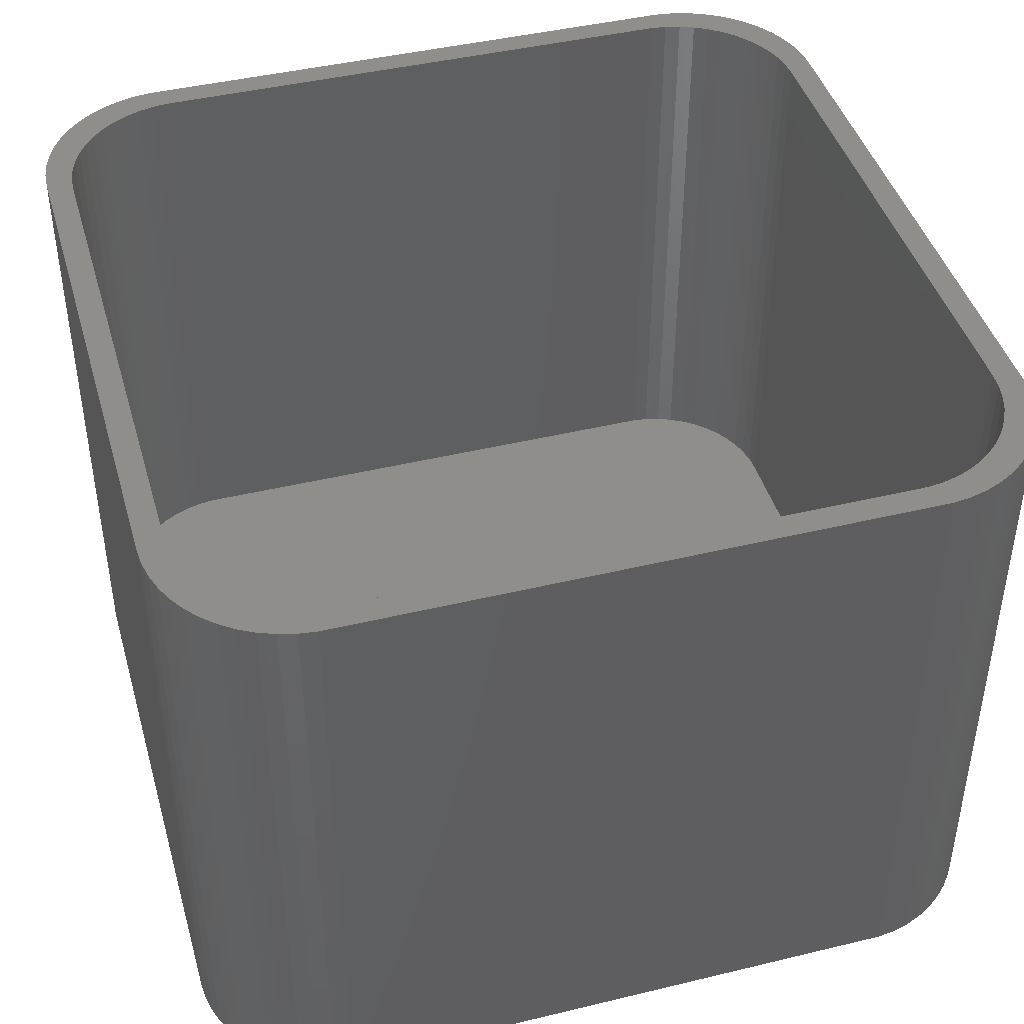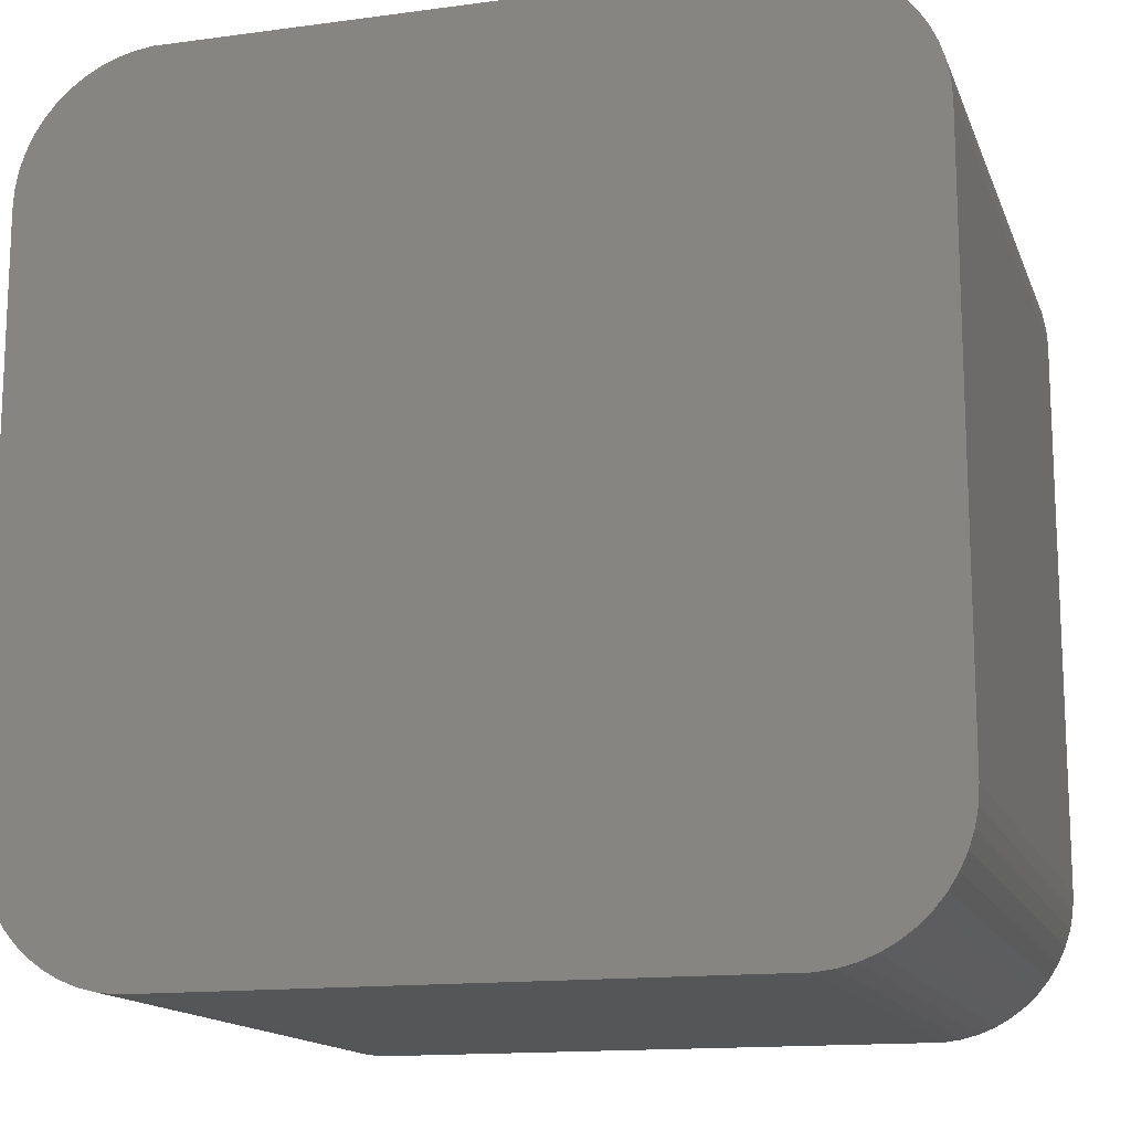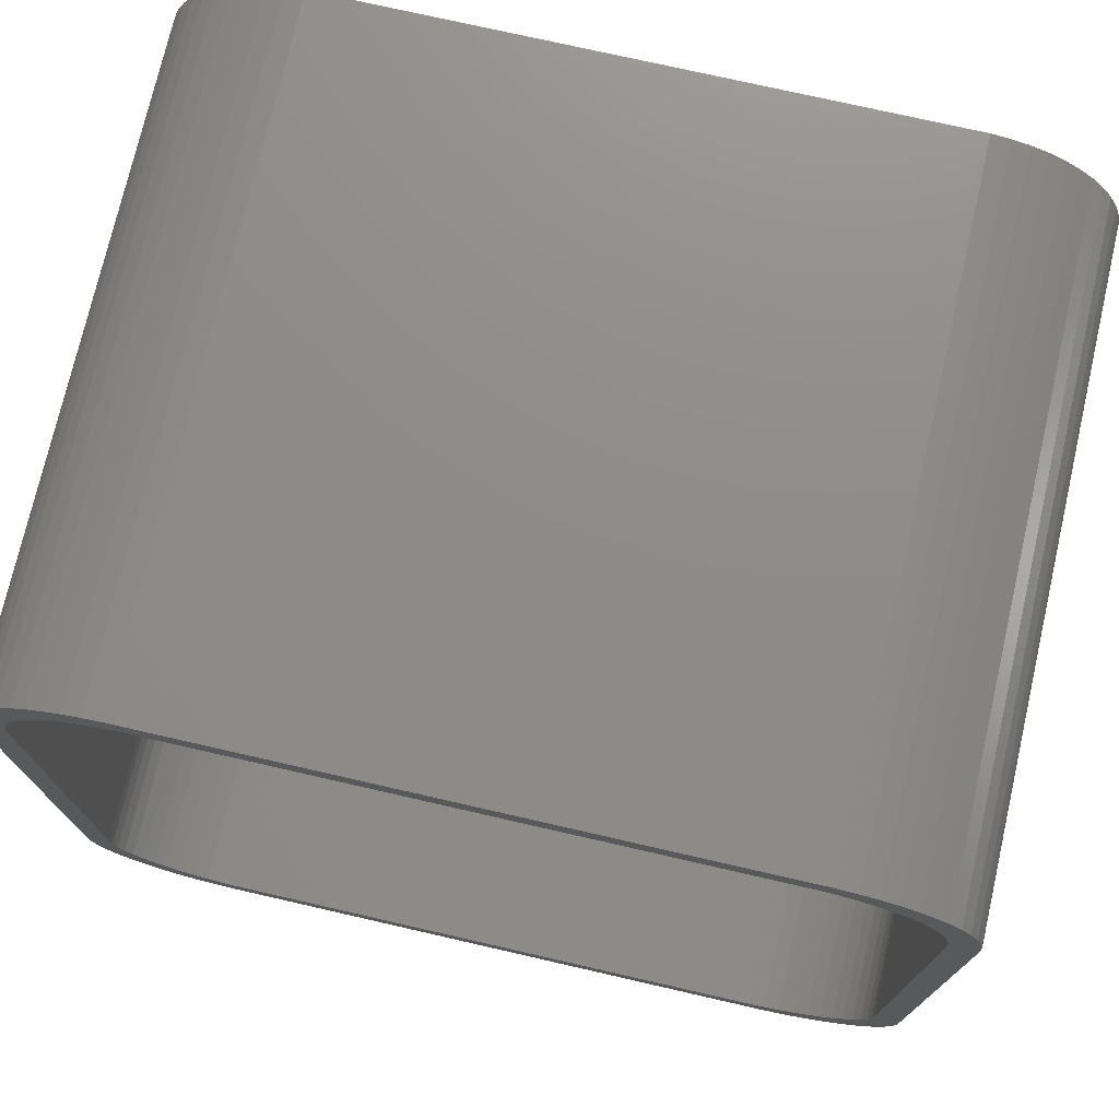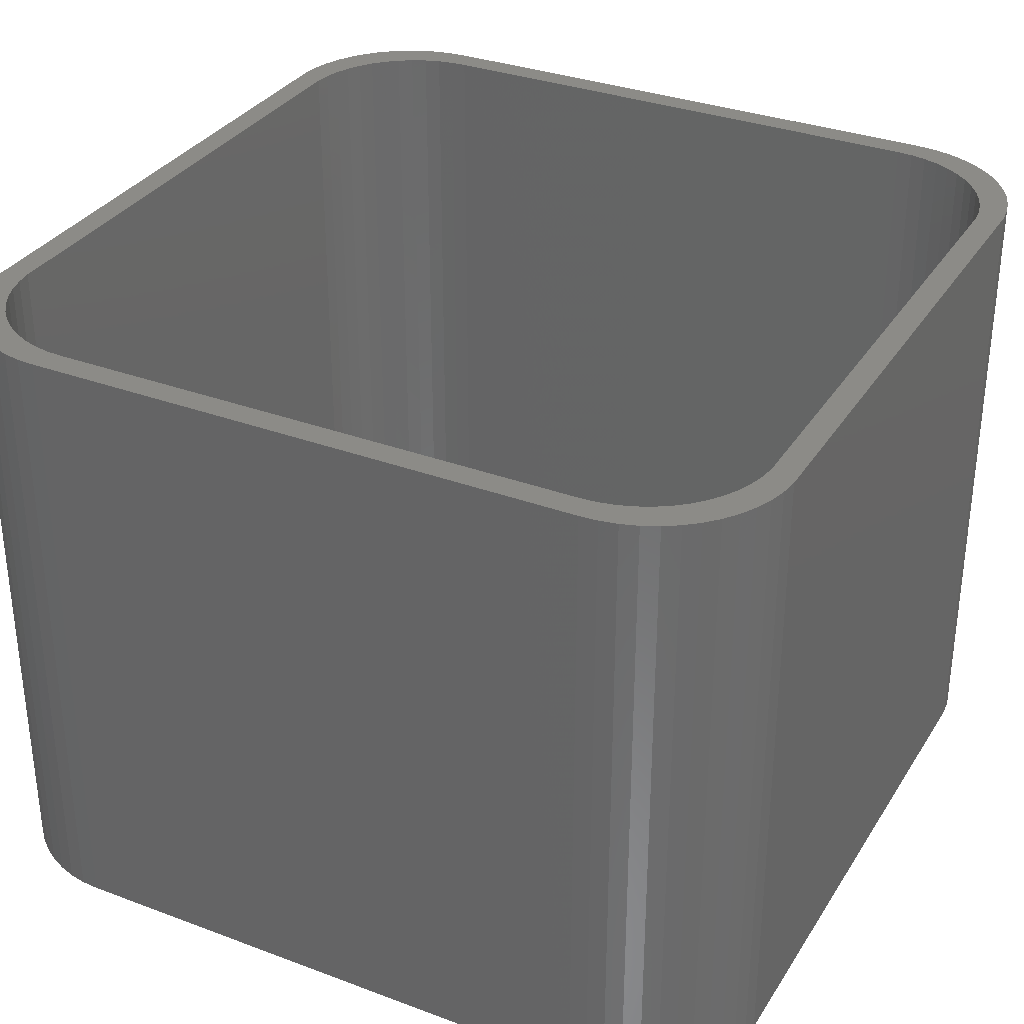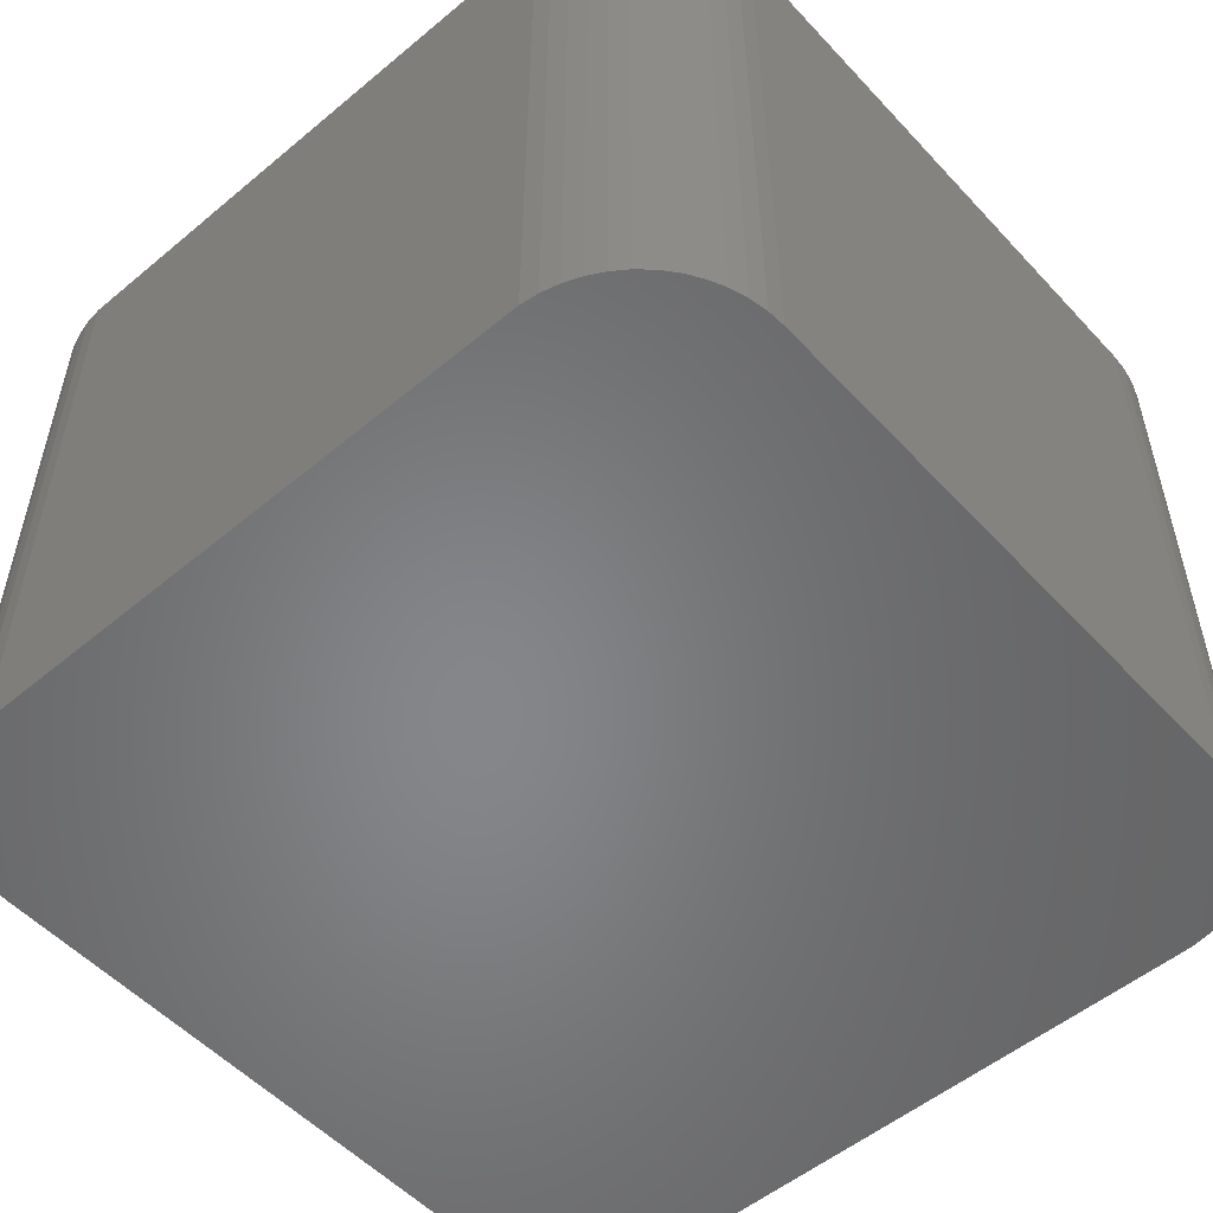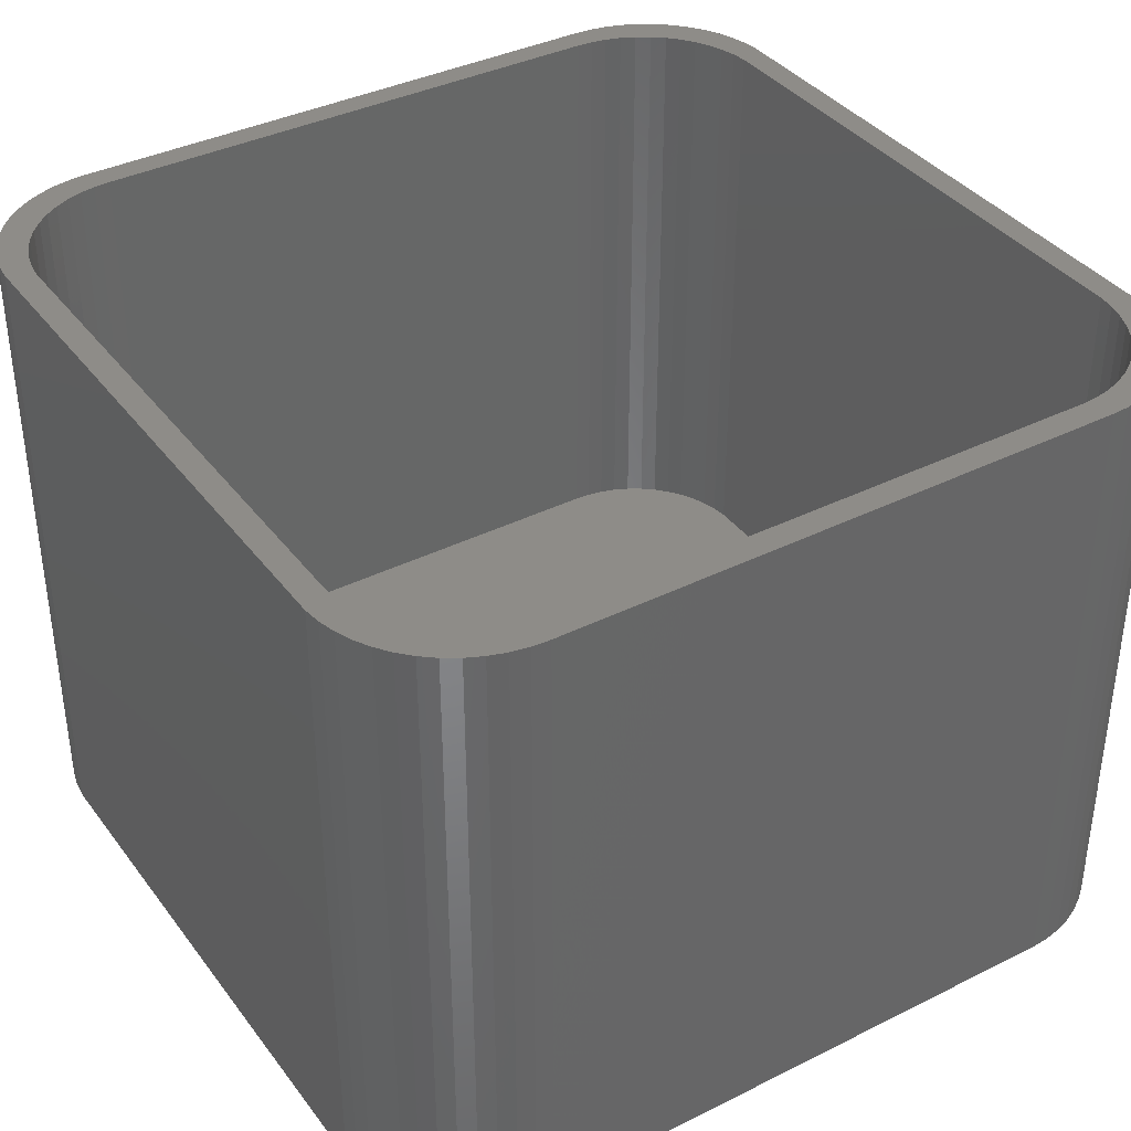
<metadata>
{"format":"stl","ext":"stl","renderer":"f3d","projection":"perspective","resolution":1024,"background":"white","views":[{"elev":43.4,"azim":164.1,"up":"+Z"},{"elev":-14.6,"azim":-163.7,"up":"+Y"},{"elev":74.6,"azim":12.9,"up":"+Y"},{"elev":32.7,"azim":-62.6,"up":"+Z"},{"elev":-53.3,"azim":-138.4,"up":"+Z"},{"elev":37.6,"azim":-122.5,"up":"+Z"}]}
</metadata>
<code>
# stl→obj: 208 verts, 412 faces
v -16.5 -26 0
v -16.5 -4 25
v -16.5 -4 0
v -16.5 -26 25
v -16.46 -26.69 0
v -16.46 -26.69 25
v -16.46 -3.311 25
v -16.46 -3.311 0
v 15.46 -3.873 25
v 16.5 -4 25
v 16.46 -3.311 25
v 15.5 -4.5 25
v 16.5 -26 25
v 15.34 -3.257 25
v 16.33 -2.632 25
v 15.5 -25.5 25
v 15.15 -2.659 25
v 16.11 -1.975 25
v 15.46 -26.13 25
v 14.88 -2.091 25
v 15.82 -1.35 25
v 16.46 -26.69 25
v 15.34 -26.74 25
v 14.55 -1.561 25
v 15.45 -0.7672 25
v 14.14 -1.077 25
v 15.01 -0.235 25
v 14.51 0.2378 25
v 13.69 -0.6474 25
v 13.95 0.6438 25
v 13.18 -0.2784 25
v 13.34 0.9765 25
v 12.63 0.02413 25
v 12.7 1.231 25
v 12.05 0.2553 25
v 12.03 1.403 25
v 11.44 0.4114 25
v 11.35 1.489 25
v 10.81 0.4901 25
v -10.81 0.4901 25
v -11.35 1.489 25
v -11.44 0.4114 25
v -12.03 1.403 25
v -12.05 0.2553 25
v -12.7 1.231 25
v -12.63 0.02413 25
v -13.34 0.9765 25
v -13.18 -0.2784 25
v -13.95 0.6438 25
v -13.69 -0.6474 25
v -14.51 0.2378 25
v -14.14 -1.077 25
v -15.01 -0.235 25
v -15.45 -0.7672 25
v -14.55 -1.561 25
v -15.82 -1.35 25
v -14.88 -2.091 25
v -16.11 -1.975 25
v -15.15 -2.659 25
v -16.33 -2.632 25
v -15.34 -3.257 25
v 16.33 -27.37 25
v 15.15 -27.34 25
v 16.11 -28.02 25
v 14.88 -27.91 25
v 15.82 -28.65 25
v 14.55 -28.44 25
v 15.45 -29.23 25
v 14.14 -28.92 25
v 15.01 -29.77 25
v 14.51 -30.24 25
v 13.69 -29.35 25
v 13.95 -30.64 25
v 13.18 -29.72 25
v 13.34 -30.98 25
v 12.63 -30.02 25
v 12.7 -31.23 25
v 12.05 -30.26 25
v 12.03 -31.4 25
v 11.44 -30.41 25
v 11.35 -31.49 25
v 10.81 -30.49 25
v -10.81 -30.49 25
v -11.35 -31.49 25
v -11.44 -30.41 25
v -12.03 -31.4 25
v -12.05 -30.26 25
v -12.7 -31.23 25
v -12.63 -30.02 25
v -13.34 -30.98 25
v -13.18 -29.72 25
v -13.95 -30.64 25
v -13.69 -29.35 25
v -14.51 -30.24 25
v -14.14 -28.92 25
v -15.45 -29.23 25
v -14.55 -28.44 25
v -15.82 -28.65 25
v -14.88 -27.91 25
v -15.01 -29.77 25
v -16.11 -28.02 25
v -15.15 -27.34 25
v -16.33 -27.37 25
v -15.34 -26.74 25
v -15.46 -26.13 25
v -15.5 -25.5 25
v -15.5 -4.5 25
v -15.46 -3.873 25
v 16.5 -26 0
v 16.46 -26.69 0
v -13.95 0.6438 0
v -14.51 0.2378 0
v 16.46 -3.311 0
v 16.5 -4 0
v 13.95 0.6438 0
v 13.34 0.9765 0
v -12.03 1.403 0
v -12.7 1.231 0
v -13.34 0.9765 0
v -15.82 -28.65 0
v -16.11 -28.02 0
v -12.7 -31.23 0
v -12.03 -31.4 0
v -11.35 -31.49 0
v 11.35 -31.49 0
v 14.51 -30.24 0
v 15.01 -29.77 0
v -16.33 -2.632 0
v -16.11 -1.975 0
v -15.82 -1.35 0
v -15.45 -0.7672 0
v -15.01 -0.235 0
v 15.01 -0.235 0
v 15.45 -0.7672 0
v -11.35 1.489 0
v 11.35 1.489 0
v 16.33 -27.37 0
v 16.11 -28.02 0
v 15.82 -28.65 0
v 16.33 -2.632 0
v 15.45 -29.23 0
v 16.11 -1.975 0
v 15.82 -1.35 0
v 13.95 -30.64 0
v 13.34 -30.98 0
v 14.51 0.2378 0
v 12.7 -31.23 0
v 12.03 -31.4 0
v 12.7 1.231 0
v 12.03 1.403 0
v -13.34 -30.98 0
v -13.95 -30.64 0
v -14.51 -30.24 0
v -15.01 -29.77 0
v -15.45 -29.23 0
v -16.33 -27.37 0
v -15.5 -4.5 2
v -15.5 -25.5 2
v -15.46 -26.13 2
v 14.55 -1.561 2
v 14.14 -1.077 2
v -15.46 -3.873 2
v -10.81 -30.49 2
v -11.44 -30.41 2
v 15.46 -26.13 2
v 15.5 -25.5 2
v 12.63 0.02413 2
v 13.18 -0.2784 2
v 15.5 -4.5 2
v -10.81 0.4901 2
v 10.81 0.4901 2
v -12.63 -30.02 2
v -13.18 -29.72 2
v -12.05 -30.26 2
v 10.81 -30.49 2
v 15.34 -3.257 2
v 15.15 -2.659 2
v 11.44 0.4114 2
v -14.14 -1.077 2
v -13.69 -0.6474 2
v -14.88 -2.091 2
v -15.15 -2.659 2
v 15.46 -3.873 2
v 14.88 -2.091 2
v 15.34 -26.74 2
v 15.15 -27.34 2
v 14.88 -27.91 2
v 13.69 -0.6474 2
v 14.55 -28.44 2
v 14.14 -28.92 2
v 13.69 -29.35 2
v 12.05 0.2553 2
v 13.18 -29.72 2
v 12.63 -30.02 2
v 12.05 -30.26 2
v 11.44 -30.41 2
v -11.44 0.4114 2
v -12.05 0.2553 2
v -12.63 0.02413 2
v -13.18 -0.2784 2
v -14.55 -1.561 2
v -13.69 -29.35 2
v -14.14 -28.92 2
v -14.55 -28.44 2
v -15.34 -3.257 2
v -14.88 -27.91 2
v -15.15 -27.34 2
v -15.34 -26.74 2
f 1 2 3
f 2 1 4
f 5 4 1
f 4 5 6
f 3 7 8
f 7 3 2
f 9 10 11
f 10 12 13
f 14 11 15
f 16 13 12
f 17 15 18
f 19 13 16
f 20 18 21
f 13 19 22
f 23 22 19
f 10 9 12
f 24 21 25
f 11 14 9
f 15 17 14
f 26 25 27
f 18 20 17
f 21 24 20
f 26 27 28
f 25 26 24
f 29 28 30
f 28 29 26
f 31 30 32
f 30 31 29
f 33 32 34
f 32 33 31
f 34 35 33
f 36 35 34
f 36 37 35
f 38 37 36
f 38 39 37
f 38 40 39
f 41 40 38
f 41 42 40
f 43 42 41
f 43 44 42
f 45 44 43
f 44 45 46
f 47 46 45
f 46 47 48
f 49 48 47
f 48 49 50
f 51 50 49
f 50 51 52
f 53 52 51
f 54 52 53
f 52 54 55
f 56 55 54
f 55 56 57
f 58 57 56
f 57 58 59
f 60 59 58
f 7 61 60
f 59 60 61
f 22 23 62
f 63 62 23
f 62 63 64
f 65 64 63
f 64 65 66
f 67 66 65
f 66 67 68
f 69 68 67
f 68 69 70
f 70 69 71
f 72 71 69
f 71 72 73
f 74 73 72
f 73 74 75
f 76 75 74
f 75 76 77
f 78 77 76
f 78 79 77
f 80 79 78
f 80 81 79
f 82 81 80
f 83 81 82
f 83 84 81
f 85 84 83
f 85 86 84
f 87 86 85
f 88 87 89
f 87 88 86
f 90 89 91
f 89 90 88
f 92 91 93
f 91 92 90
f 94 93 95
f 93 94 92
f 96 95 97
f 98 97 99
f 95 100 94
f 101 99 102
f 103 102 104
f 95 96 100
f 6 104 105
f 4 105 106
f 97 98 96
f 107 2 106
f 61 7 108
f 4 106 2
f 2 108 7
f 105 4 6
f 108 2 107
f 99 101 98
f 102 103 101
f 104 6 103
f 22 109 13
f 109 22 110
f 111 51 49
f 51 111 112
f 10 113 11
f 113 10 114
f 115 32 30
f 32 115 116
f 117 45 43
f 45 117 118
f 118 47 45
f 47 118 119
f 120 101 121
f 101 120 98
f 122 86 88
f 86 122 123
f 123 84 86
f 84 123 124
f 124 81 84
f 81 124 125
f 126 70 71
f 70 126 127
f 13 114 10
f 114 13 109
f 8 60 128
f 60 8 7
f 129 56 130
f 56 129 58
f 131 53 132
f 53 131 54
f 128 58 129
f 58 128 60
f 119 49 47
f 49 119 111
f 112 53 51
f 53 112 132
f 25 133 27
f 133 25 134
f 135 43 41
f 43 135 117
f 136 41 38
f 41 136 135
f 125 109 110
f 1 109 125
f 125 110 137
f 109 1 114
f 125 137 138
f 114 136 113
f 125 138 139
f 113 136 140
f 125 139 141
f 140 136 142
f 125 141 127
f 142 136 143
f 125 127 126
f 143 136 134
f 125 126 144
f 134 136 133
f 125 144 145
f 133 136 146
f 125 145 147
f 146 136 115
f 125 147 148
f 115 136 116
f 116 136 149
f 149 136 150
f 1 125 124
f 3 114 1
f 1 124 123
f 114 3 136
f 1 123 122
f 136 3 135
f 1 122 151
f 135 3 117
f 1 151 152
f 117 3 118
f 1 152 153
f 118 3 119
f 1 153 154
f 119 3 111
f 1 154 155
f 111 3 112
f 1 155 120
f 112 3 132
f 1 120 121
f 132 3 131
f 1 121 156
f 131 3 130
f 1 156 5
f 130 3 129
f 129 3 128
f 128 3 8
f 154 94 100
f 94 154 153
f 151 88 90
f 88 151 122
f 66 138 64
f 138 66 139
f 133 28 27
f 28 133 146
f 150 38 36
f 38 150 136
f 156 6 5
f 6 156 103
f 154 96 155
f 96 154 100
f 153 92 94
f 92 153 152
f 152 90 92
f 90 152 151
f 148 77 79
f 77 148 147
f 145 73 75
f 73 145 144
f 144 71 73
f 71 144 126
f 130 54 131
f 54 130 56
f 15 142 18
f 142 15 140
f 11 140 15
f 140 11 113
f 18 143 21
f 143 18 142
f 21 134 25
f 134 21 143
f 146 30 28
f 30 146 115
f 121 103 156
f 103 121 101
f 155 98 120
f 98 155 96
f 125 79 81
f 79 125 148
f 64 137 62
f 137 64 138
f 68 139 66
f 139 68 141
f 70 141 68
f 141 70 127
f 149 36 34
f 36 149 150
f 116 34 32
f 34 116 149
f 147 75 77
f 75 147 145
f 62 110 22
f 110 62 137
f 106 157 107
f 157 106 158
f 105 158 106
f 158 105 159
f 160 26 161
f 26 160 24
f 107 162 108
f 162 107 157
f 163 85 83
f 85 163 164
f 165 16 166
f 16 165 19
f 167 31 33
f 31 167 168
f 166 12 169
f 12 166 16
f 170 39 40
f 39 170 171
f 172 91 89
f 91 172 173
f 164 87 85
f 87 164 174
f 175 83 82
f 83 175 163
f 176 17 177
f 17 176 14
f 171 37 39
f 37 171 178
f 179 50 52
f 50 179 180
f 59 181 57
f 181 59 182
f 171 169 183
f 157 169 171
f 171 183 176
f 169 157 166
f 171 176 177
f 166 175 165
f 171 177 184
f 165 175 185
f 171 184 160
f 185 175 186
f 171 160 161
f 186 175 187
f 171 161 188
f 187 175 189
f 171 188 168
f 189 175 190
f 171 168 167
f 190 175 191
f 171 167 192
f 191 175 193
f 171 192 178
f 193 175 194
f 194 175 195
f 195 175 196
f 157 171 170
f 158 166 157
f 157 170 197
f 166 158 175
f 157 197 198
f 175 158 163
f 157 198 199
f 163 158 164
f 157 199 200
f 164 158 174
f 157 200 180
f 174 158 172
f 157 180 179
f 172 158 173
f 157 179 201
f 173 158 202
f 157 201 181
f 202 158 203
f 157 181 182
f 203 158 204
f 157 182 205
f 204 158 206
f 157 205 162
f 206 158 207
f 207 158 208
f 208 158 159
f 102 208 104
f 208 102 207
f 99 207 102
f 207 99 206
f 95 204 97
f 204 95 203
f 174 89 87
f 89 174 172
f 196 82 80
f 82 196 175
f 195 80 78
f 80 195 196
f 183 14 176
f 14 183 9
f 169 9 183
f 9 169 12
f 177 20 184
f 20 177 17
f 184 24 160
f 24 184 20
f 192 33 35
f 33 192 167
f 180 48 50
f 48 180 200
f 55 179 52
f 179 55 201
f 197 40 42
f 40 197 170
f 199 44 46
f 44 199 198
f 104 159 105
f 159 104 208
f 97 206 99
f 206 97 204
f 173 93 91
f 93 173 202
f 202 95 93
f 95 202 203
f 190 67 189
f 67 190 69
f 194 78 76
f 78 194 195
f 168 29 31
f 29 168 188
f 188 26 29
f 26 188 161
f 178 35 37
f 35 178 192
f 57 201 55
f 201 57 181
f 200 46 48
f 46 200 199
f 198 42 44
f 42 198 197
f 108 205 61
f 205 108 162
f 61 182 59
f 182 61 205
f 190 72 69
f 72 190 191
f 191 74 72
f 74 191 193
f 189 65 187
f 65 189 67
f 187 63 186
f 63 187 65
f 186 23 185
f 23 186 63
f 193 76 74
f 76 193 194
f 185 19 165
f 19 185 23

</code>
